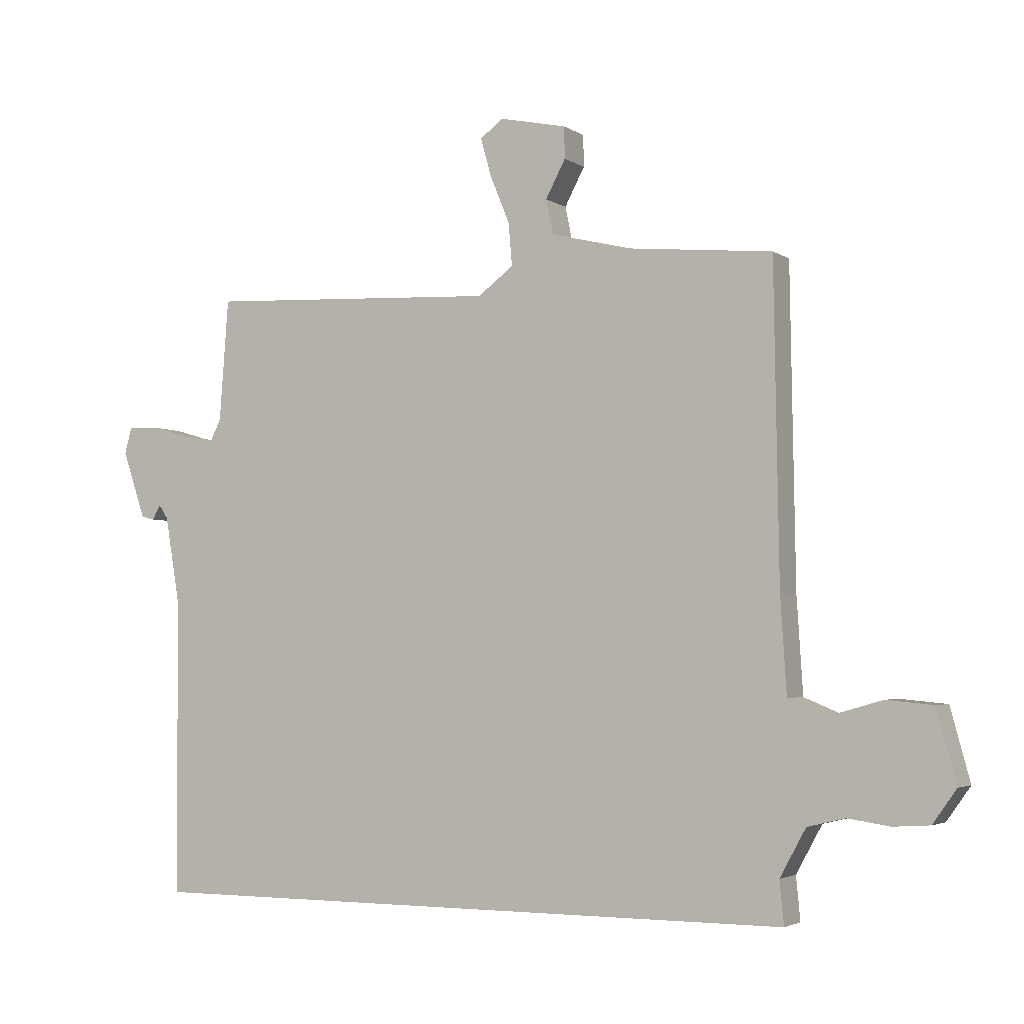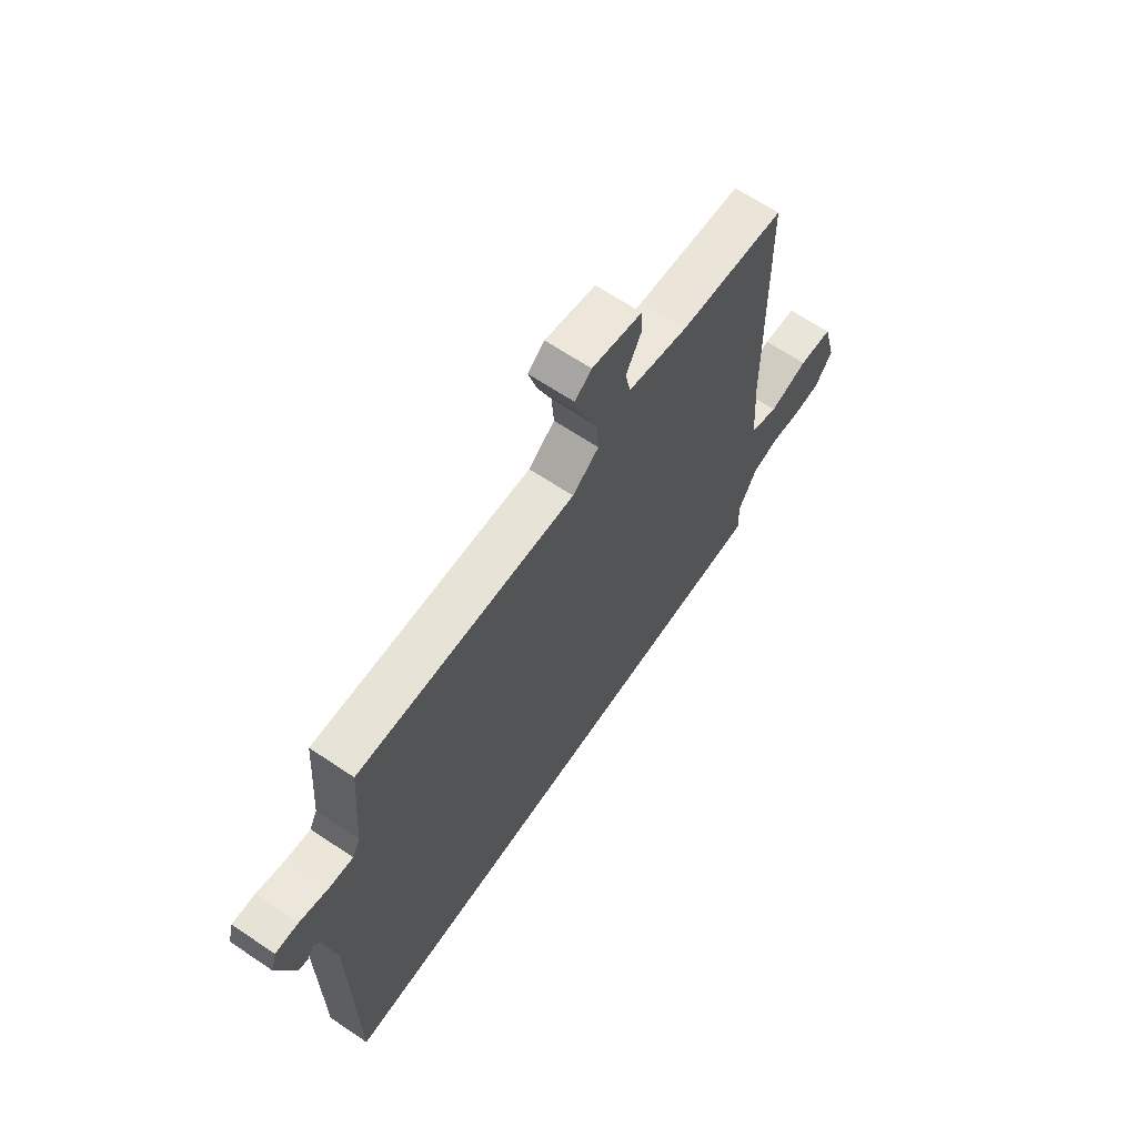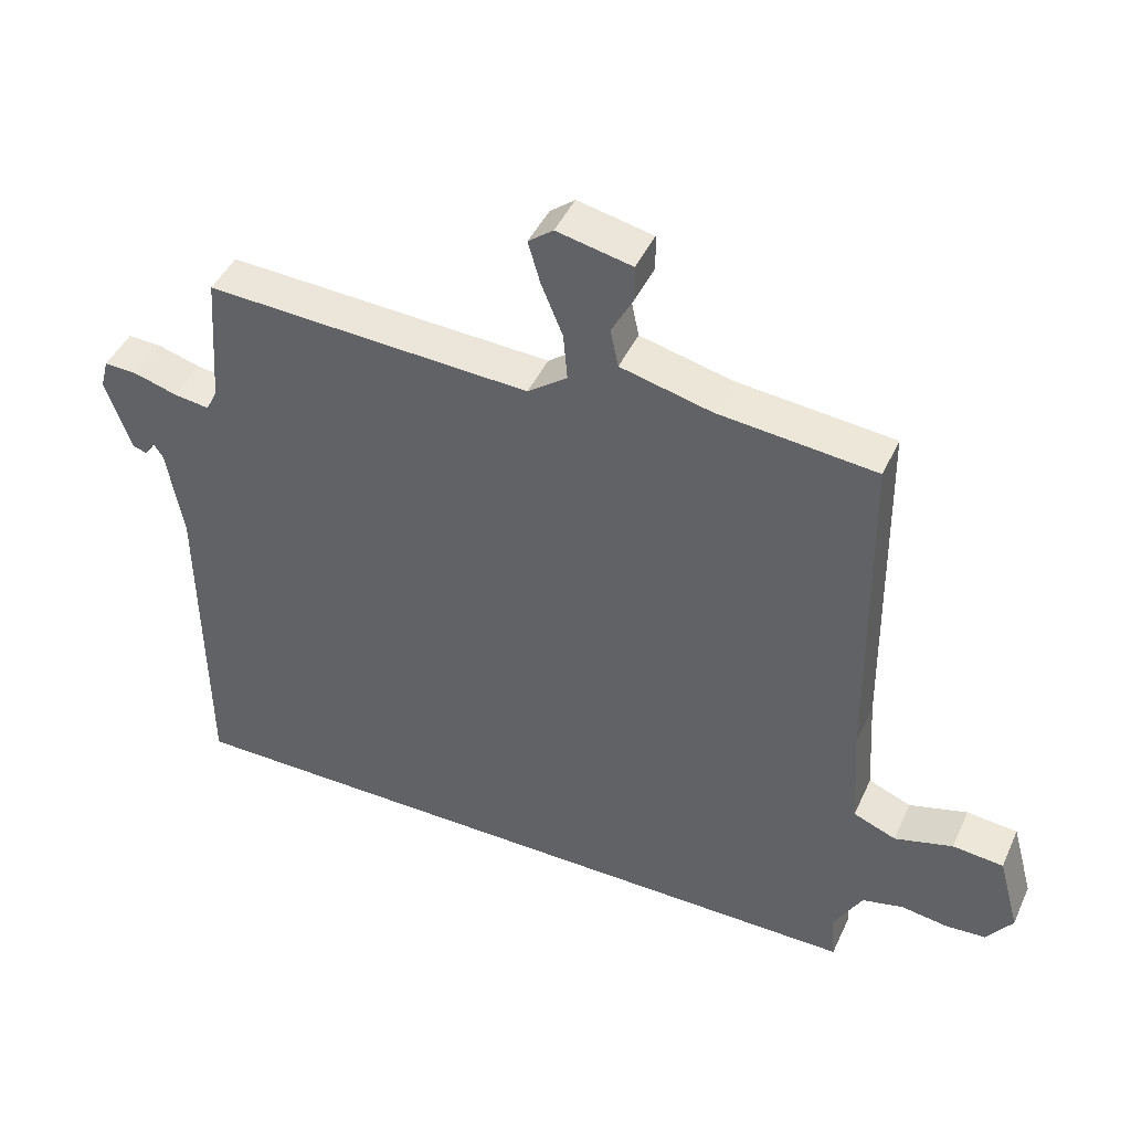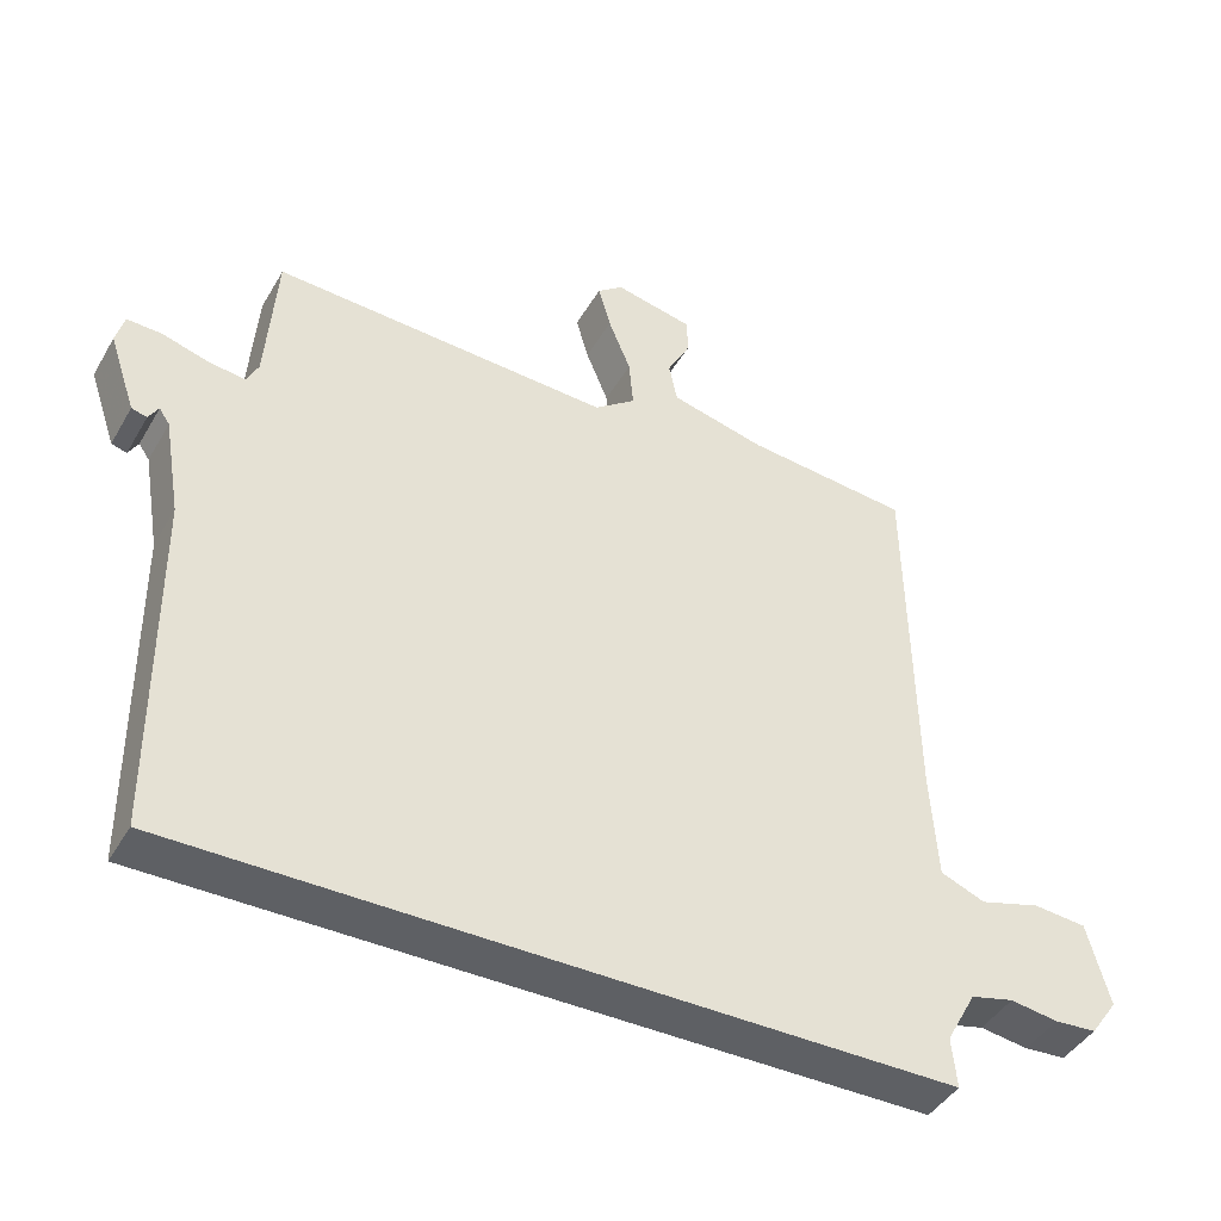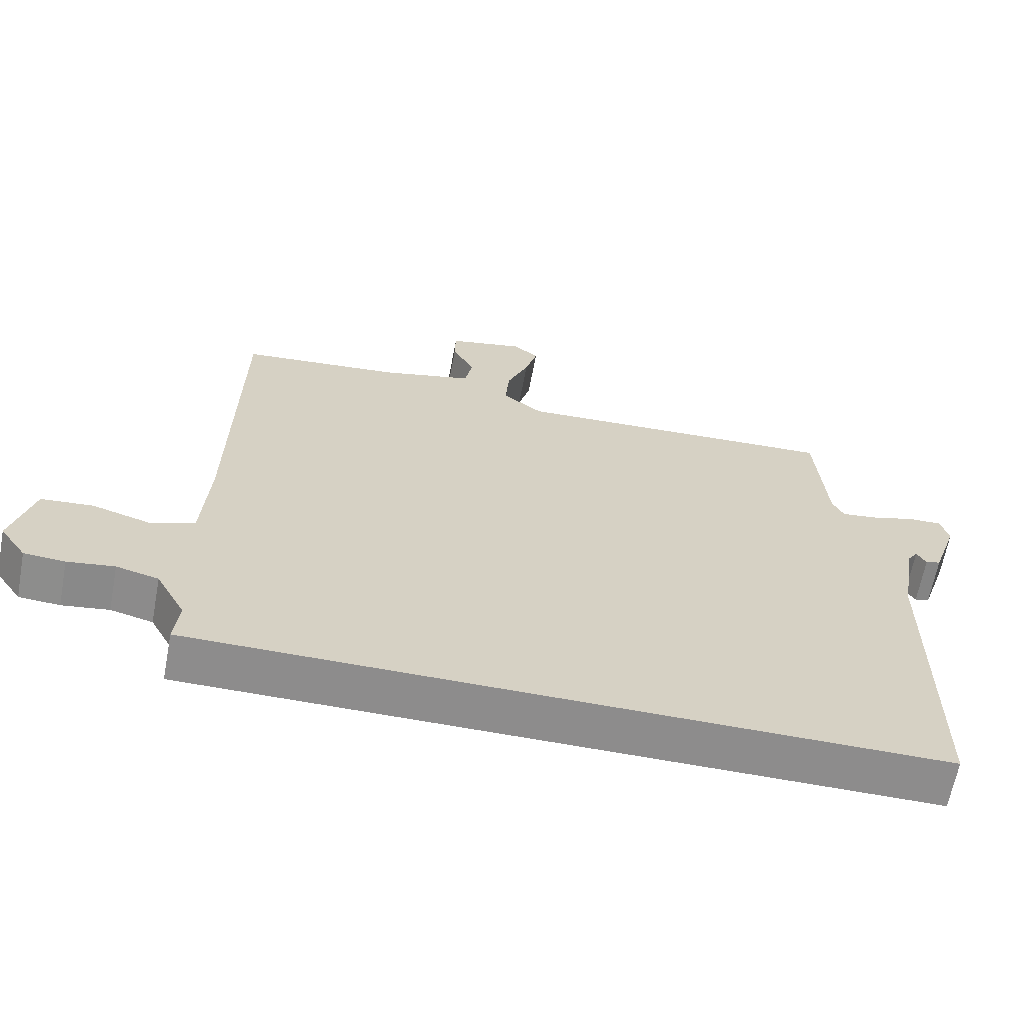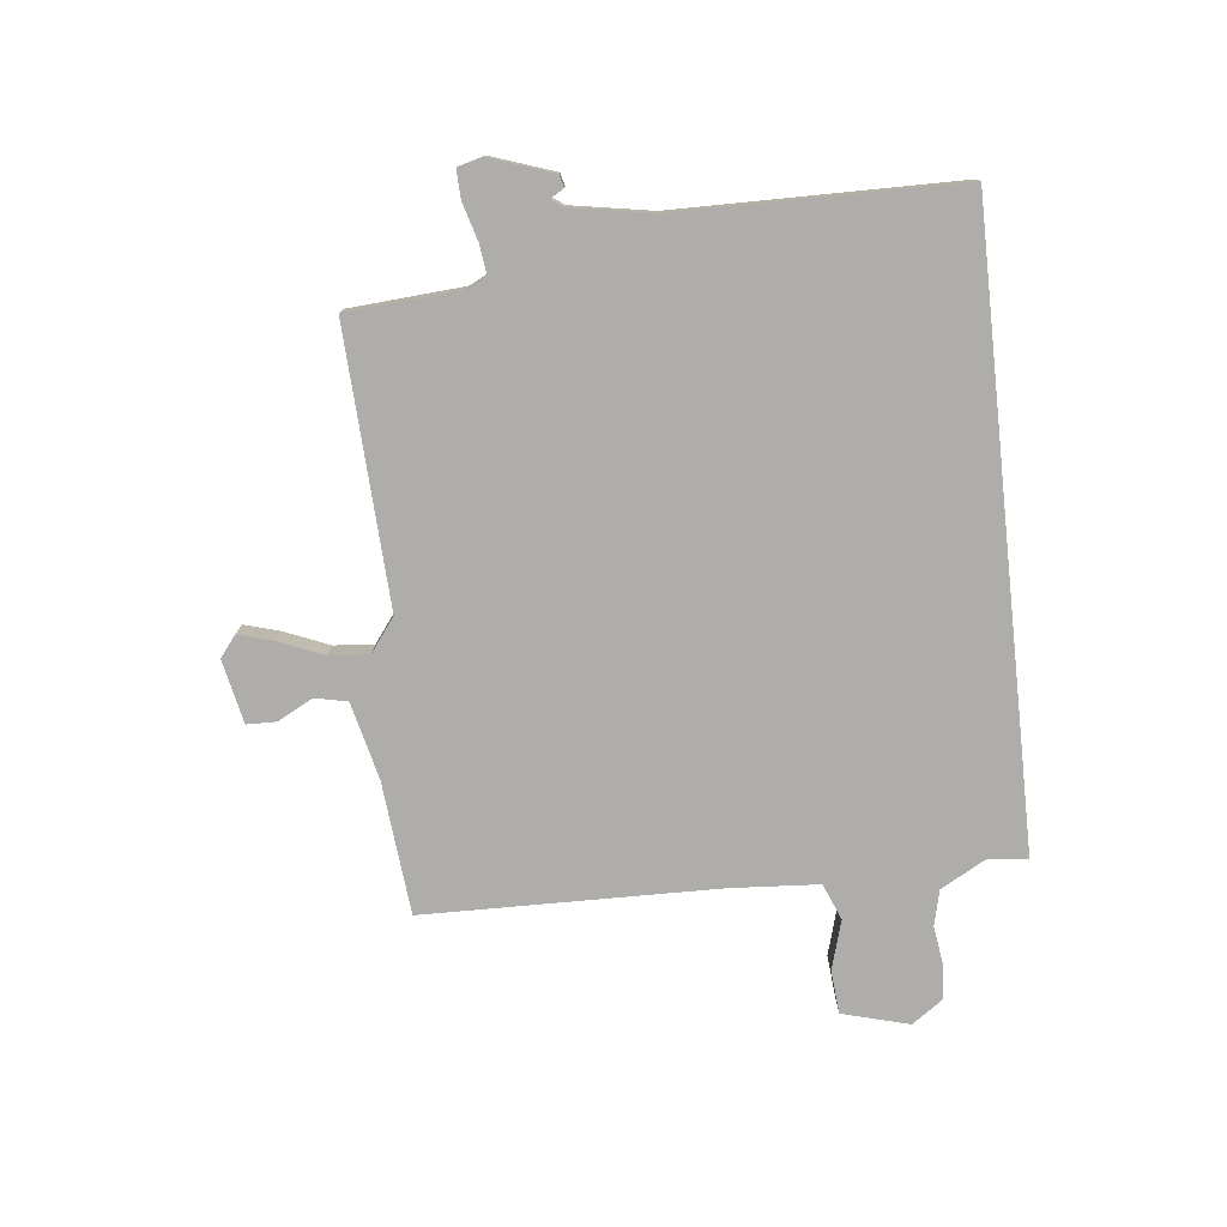
<metadata>
{"format":"obj","ext":"obj","renderer":"f3d","projection":"perspective","resolution":1024,"background":"white","views":[{"elev":-3.3,"azim":-152.7,"up":"+Z"},{"elev":65.4,"azim":124.1,"up":"+Z"},{"elev":44.7,"azim":-156.4,"up":"+Z"},{"elev":-43.1,"azim":151.8,"up":"+Z"},{"elev":-64.3,"azim":-10.7,"up":"+Z"},{"elev":-77.3,"azim":96.1,"up":"+Y"}]}
</metadata>
<code>
v -0.55 0.07 -0.5
v -0.543 0.07 -0.429
v -0.586 0.07 -0.351
v -0.648 0.07 -0.336
v -0.717 0.07 -0.346
v -0.777 0.07 -0.342
v -0.816 0.07 -0.287
v -0.784 0.07 -0.169
v -0.708 0.07 -0.162
v -0.621 0.07 -0.187
v -0.557 0.07 -0.161
v -0.547 0.07 -0.005
v -0.539 0.07 0.511
v -0.304 0.07 0.534
v -0.169 0.07 0.567
v -0.157 0.07 0.624
v -0.19 0.07 0.686
v -0.189 0.07 0.738
v -0.077 0.07 0.762
v -0.04 0.07 0.733
v -0.058 0.07 0.67
v -0.09 0.07 0.592
v -0.096 0.07 0.522
v -0.037 0.07 0.478
v 0.448 0.07 0.502
v 0.463 0.07 0.301
v 0.48 0.07 0.267
v 0.533 0.07 0.274
v 0.598 0.07 0.293
v 0.648 0.07 0.295
v 0.66 0.07 0.251
v 0.622 0.07 0.14
v 0.6 0.07 0.134
v 0.586 0.07 0.158
v 0.571 0.07 0.136
v 0.547 0.07 -0.005
v 0.543 0.07 -0.5
v -0.55 0 -0.5
v -0.543 0 -0.429
v -0.586 0 -0.351
v -0.648 0 -0.336
v -0.717 0 -0.346
v -0.777 0 -0.342
v -0.816 0 -0.287
v -0.784 0 -0.169
v -0.708 0 -0.162
v -0.621 0 -0.187
v -0.557 0 -0.161
v -0.547 0 -0.005
v -0.539 0 0.511
v -0.304 0 0.534
v -0.169 0 0.567
v -0.157 0 0.624
v -0.19 0 0.686
v -0.189 0 0.738
v -0.077 0 0.762
v -0.04 0 0.733
v -0.058 0 0.67
v -0.09 0 0.592
v -0.096 0 0.522
v -0.037 0 0.478
v 0.448 0 0.502
v 0.463 0 0.301
v 0.48 0 0.267
v 0.533 0 0.274
v 0.598 0 0.293
v 0.648 0 0.295
v 0.66 0 0.251
v 0.622 0 0.14
v 0.6 0 0.134
v 0.586 0 0.158
v 0.571 0 0.136
v 0.547 0 -0.005
v 0.543 0 -0.5
f 36 37 1 2
f 35 36 2 3
f 34 35 3 4
f 32 33 34
f 31 32 34
f 30 31 34
f 29 30 34
f 28 29 34
f 5 6 7
f 4 5 7
f 34 4 7
f 28 34 7
f 27 28 7
f 26 27 7
f 24 25 26
f 20 21 22
f 19 20 22
f 18 19 22
f 17 18 22
f 16 17 22
f 15 16 22 23
f 14 15 23 24
f 14 24 26
f 13 14 26
f 12 13 26
f 7 8 9 10
f 7 10 11
f 26 7 11
f 11 12 26
f 39 38 74 73
f 40 39 73 72
f 41 40 72 71
f 71 70 69
f 71 69 68
f 71 68 67
f 71 67 66
f 71 66 65
f 44 43 42
f 44 42 41
f 44 41 71
f 44 71 65
f 44 65 64
f 44 64 63
f 63 62 61
f 59 58 57
f 59 57 56
f 59 56 55
f 59 55 54
f 59 54 53
f 60 59 53 52
f 61 60 52 51
f 63 61 51
f 63 51 50
f 63 50 49
f 47 46 45 44
f 48 47 44
f 48 44 63
f 63 49 48
f 1 38 39 2
f 2 39 40 3
f 3 40 41 4
f 4 41 42 5
f 5 42 43 6
f 6 43 44 7
f 7 44 45 8
f 8 45 46 9
f 9 46 47 10
f 10 47 48 11
f 11 48 49 12
f 12 49 50 13
f 13 50 51 14
f 14 51 52 15
f 15 52 53 16
f 16 53 54 17
f 17 54 55 18
f 18 55 56 19
f 19 56 57 20
f 20 57 58 21
f 21 58 59 22
f 22 59 60 23
f 23 60 61 24
f 24 61 62 25
f 25 62 63 26
f 26 63 64 27
f 27 64 65 28
f 28 65 66 29
f 29 66 67 30
f 30 67 68 31
f 31 68 69 32
f 32 69 70 33
f 33 70 71 34
f 34 71 72 35
f 35 72 73 36
f 36 73 74 37
f 37 74 38 1

</code>
